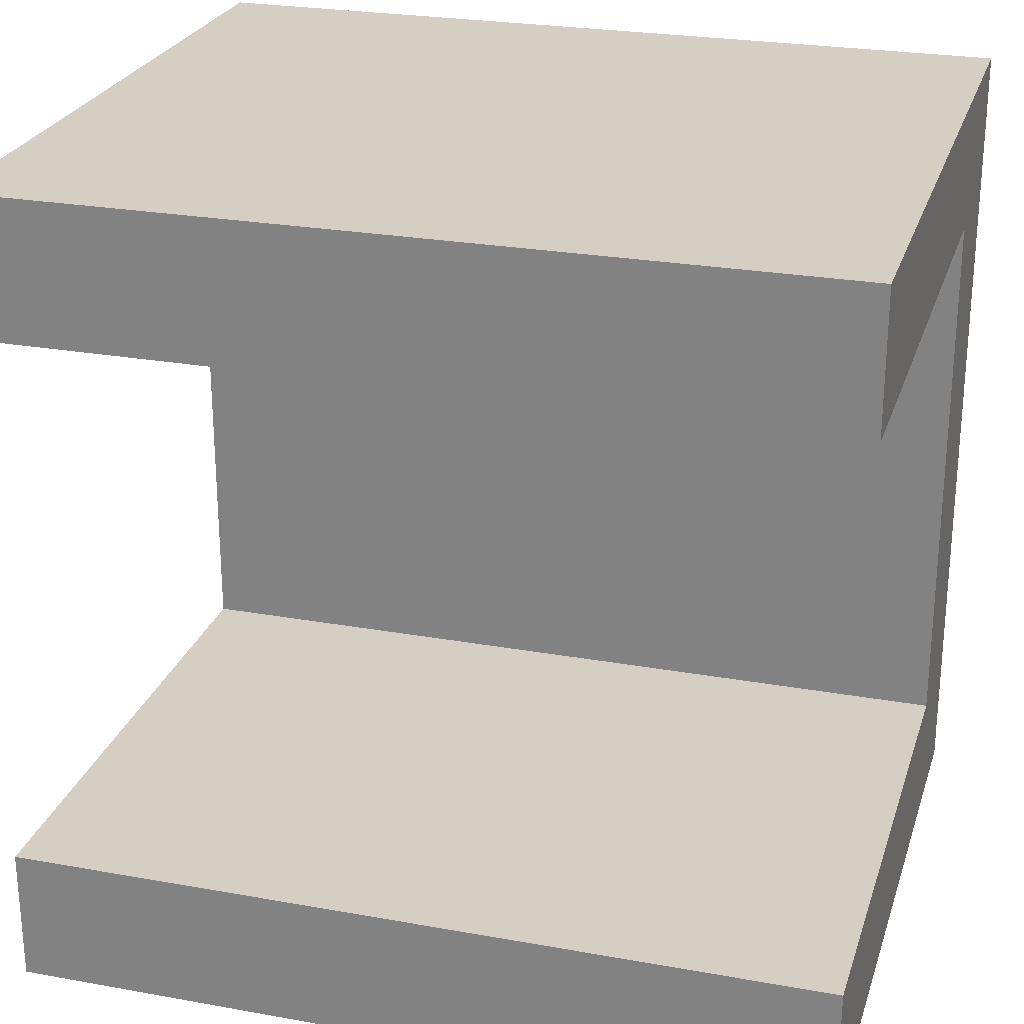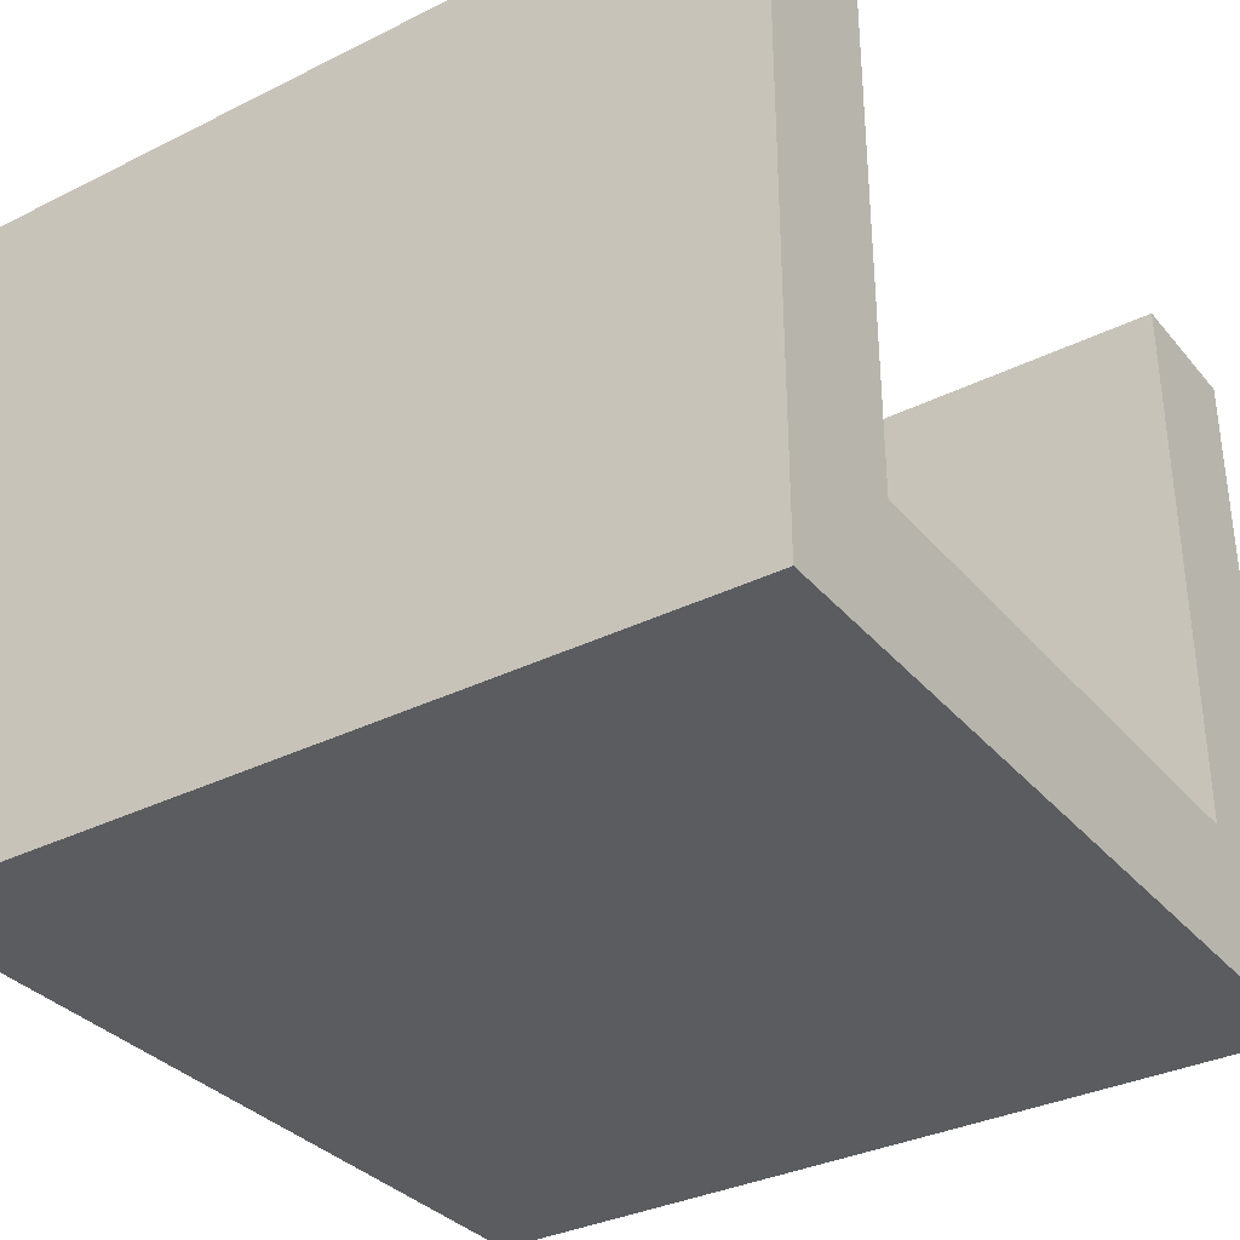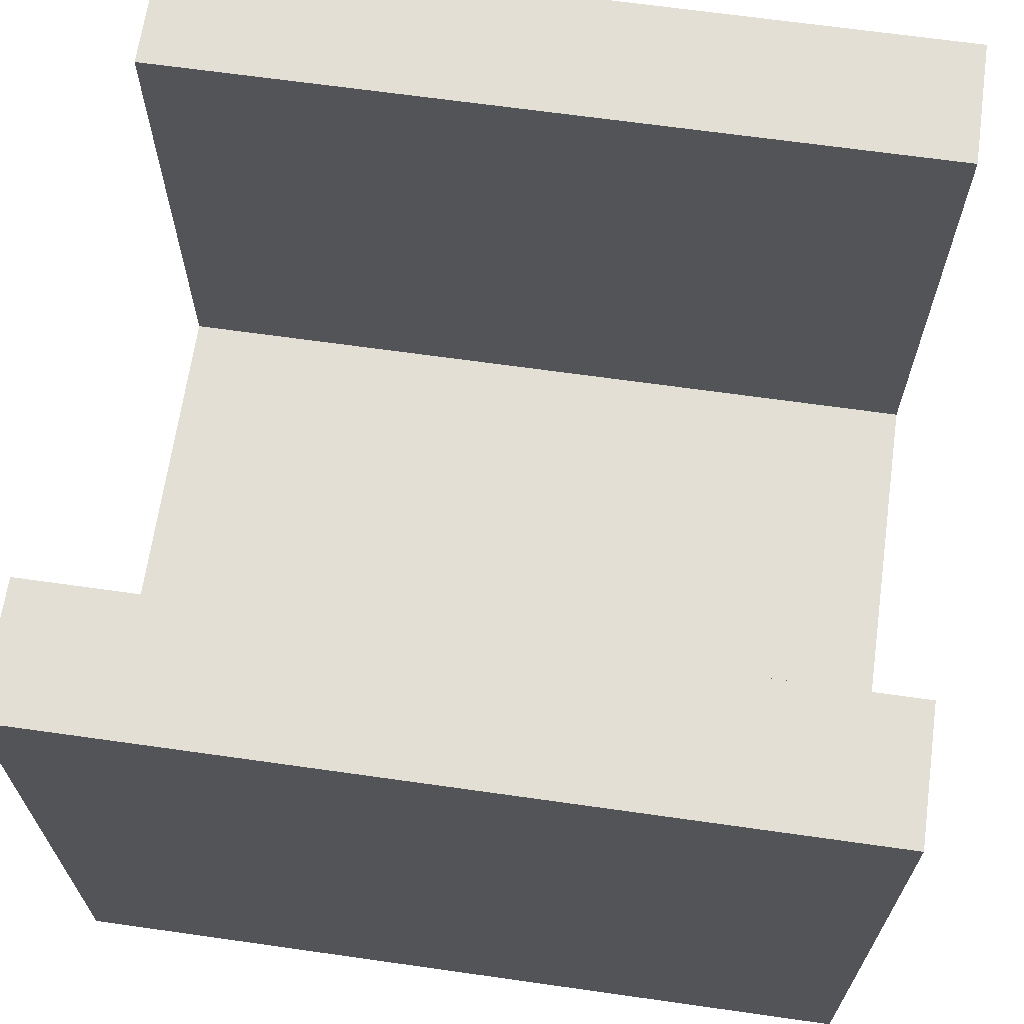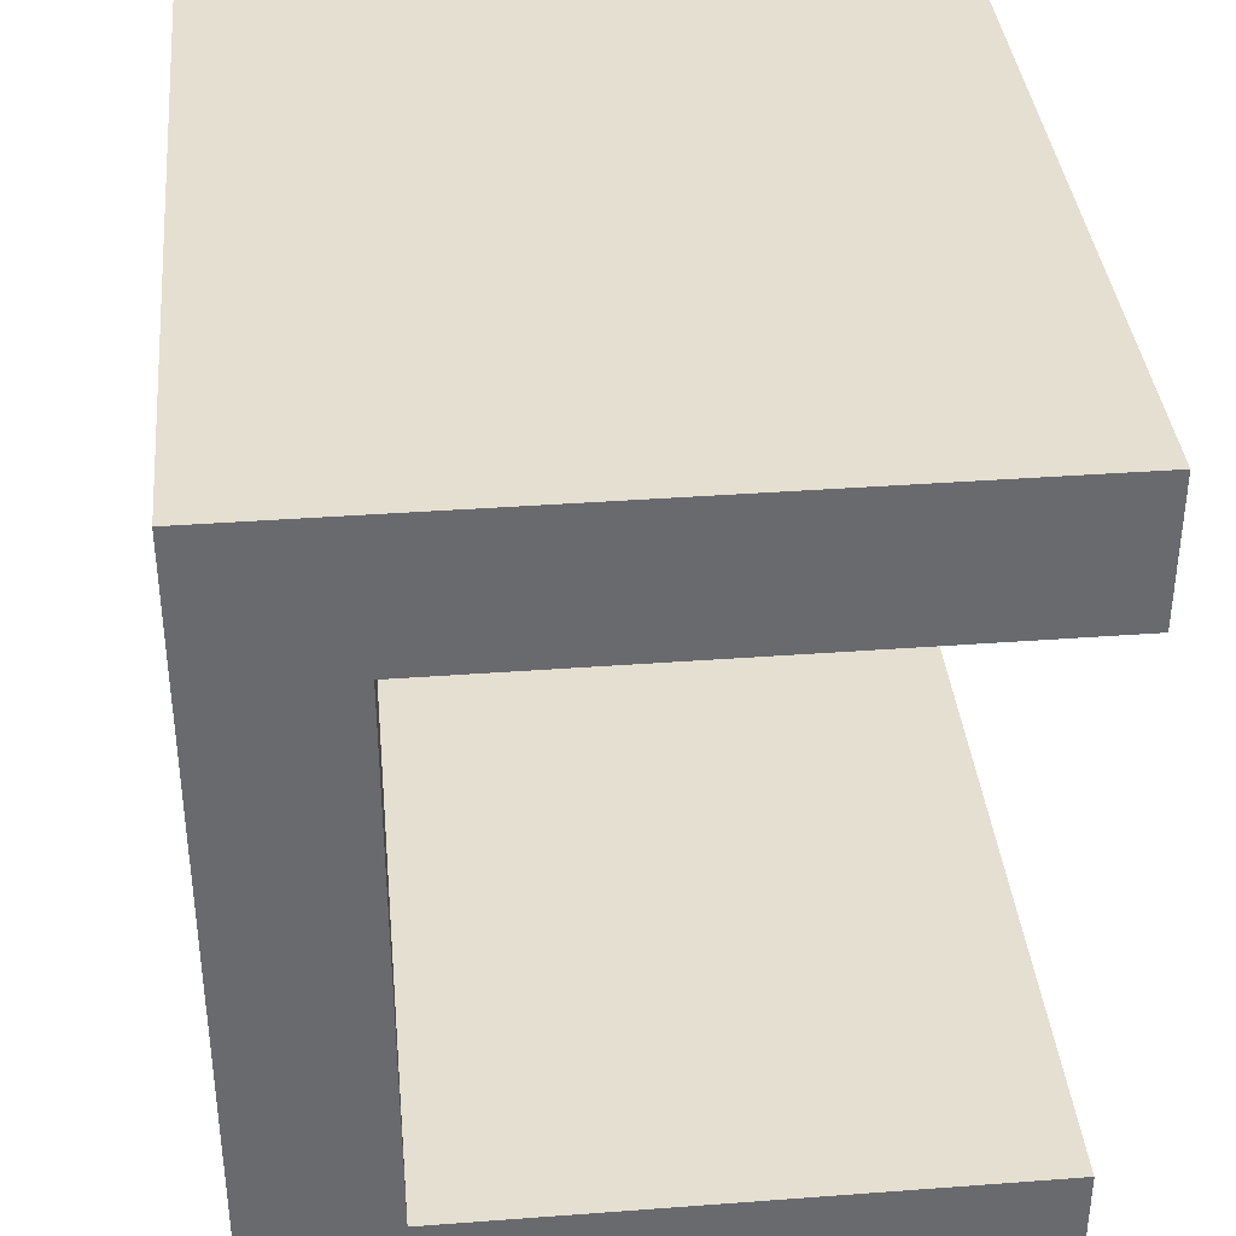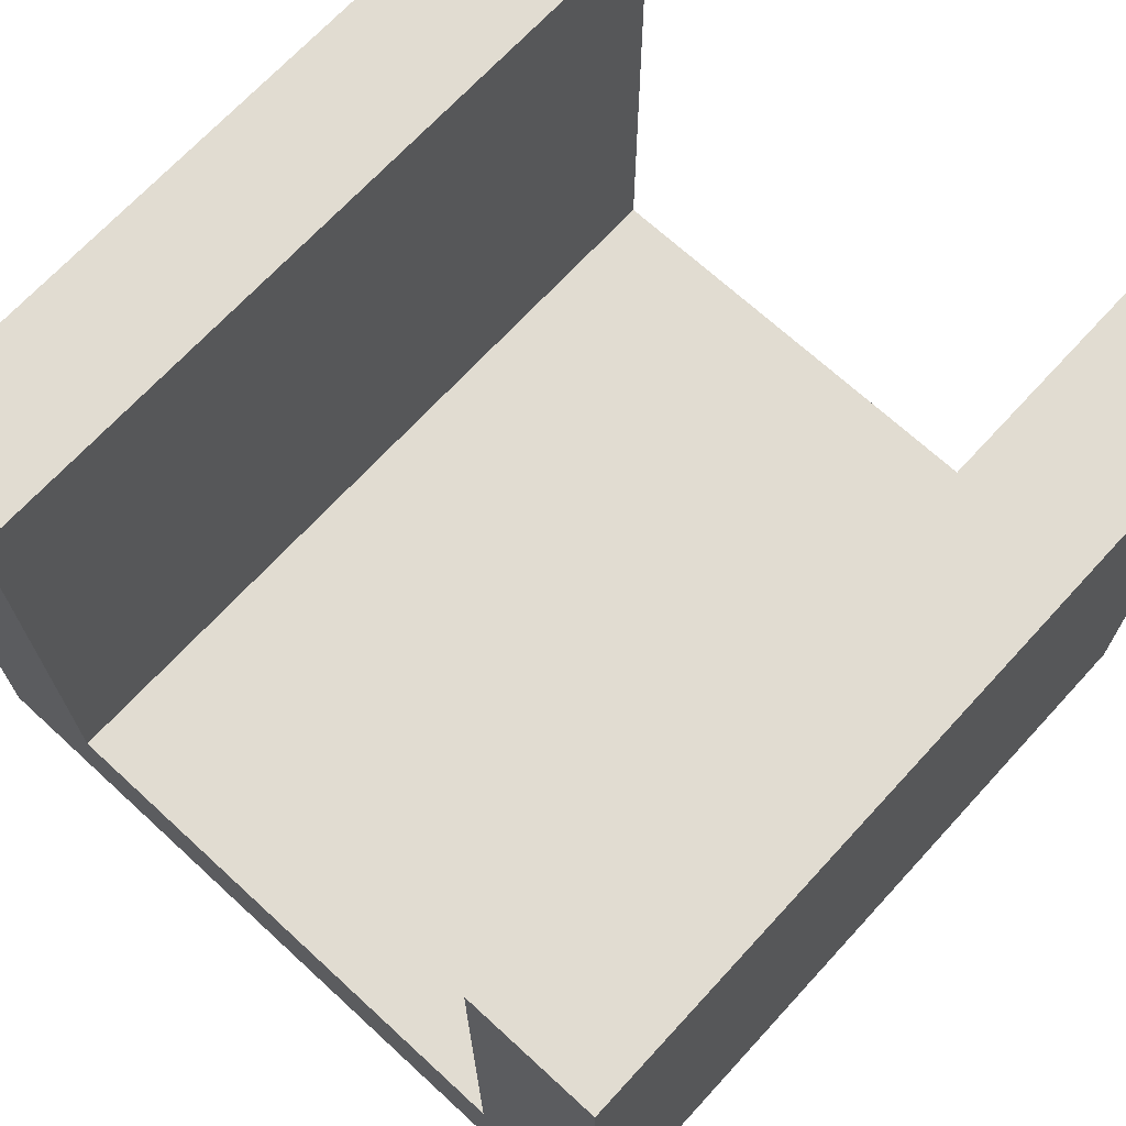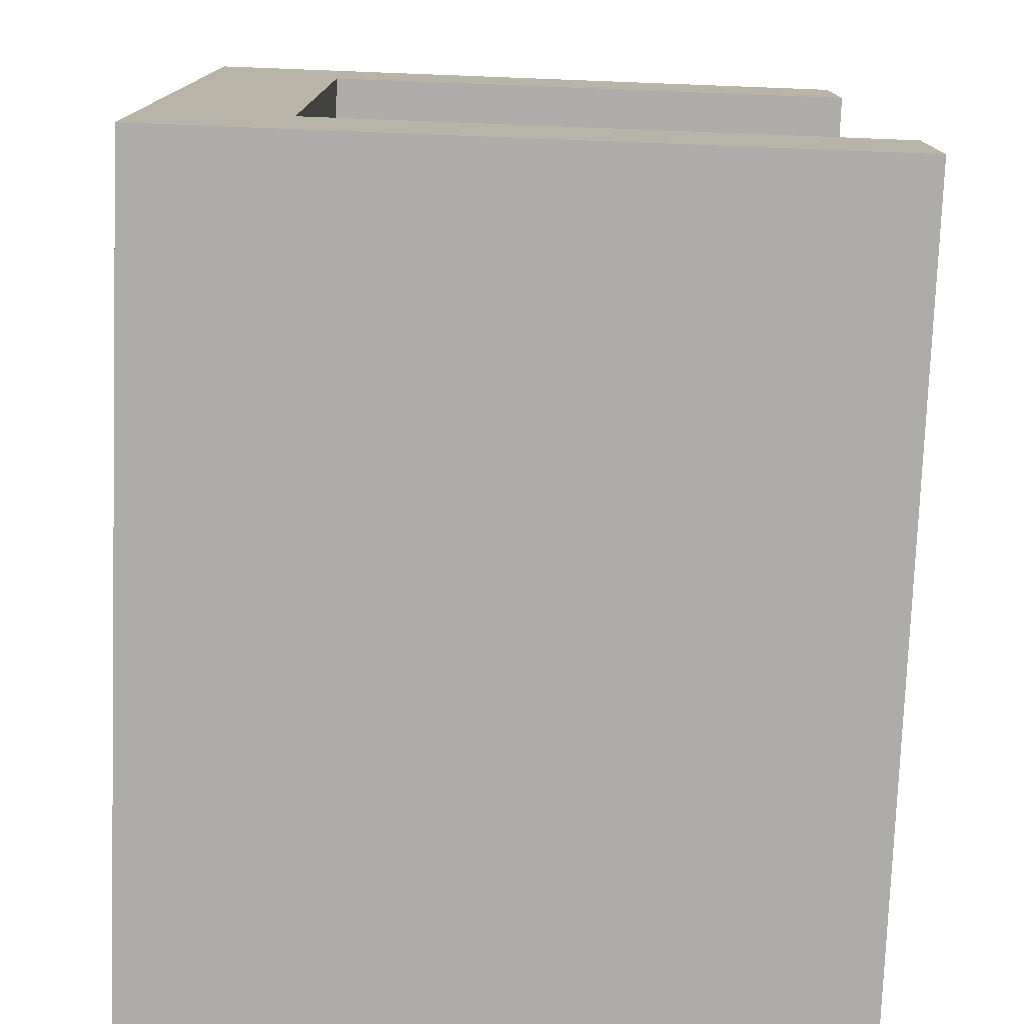
<metadata>
{"format":"obj","ext":"obj","renderer":"f3d","projection":"perspective","resolution":1024,"background":"white","views":[{"elev":25.5,"azim":-163.9,"up":"+Z"},{"elev":-34.0,"azim":33.9,"up":"+Y"},{"elev":66.3,"azim":8.1,"up":"+Y"},{"elev":37.3,"azim":84.5,"up":"+Z"},{"elev":69.3,"azim":-47.4,"up":"+Y"},{"elev":-77.0,"azim":87.8,"up":"+Z"}]}
</metadata>
<code>
o Floor
v 3 0 3
v 3 0 -3
v 3 -1 3
v 3 -1 -3
v -3 0 -3
v -3 0 3
v -3 -1 -3
v -3 -1 3
v -3 0 -3
v 3 0 -3
v -3 0 3
v 3 0 3
v -3 -1 3
v 3 -1 3
v -3 -1 -3
v 3 -1 -3
v -3 0 3
v 3 0 3
v -3 -1 3
v 3 -1 3
v 3 0 -3
v -3 0 -3
v 3 -1 -3
v -3 -1 -3
f 1 3 2
f 3 4 2
f 5 7 6
f 7 8 6
f 9 11 10
f 11 12 10
f 13 15 14
f 15 16 14
f 17 19 18
f 19 20 18
f 21 23 22
f 23 24 22
o Back
v 3 4 -2
v 3 4 -3
v 3 0 -2
v 3 0 -3
v -3 4 -3
v -3 4 -2
v -3 0 -3
v -3 0 -2
v -3 4 -3
v 3 4 -3
v -3 4 -2
v 3 4 -2
v -3 0 -2
v 3 0 -2
v -3 0 -3
v 3 0 -3
v -3 4 -2
v 3 4 -2
v -3 0 -2
v 3 0 -2
v 3 4 -3
v -3 4 -3
v 3 0 -3
v -3 0 -3
f 25 27 26
f 27 28 26
f 29 31 30
f 31 32 30
f 33 35 34
f 35 36 34
f 37 39 38
f 39 40 38
f 41 43 42
f 43 44 42
f 45 47 46
f 47 48 46
o Forward
v 3 4 3
v 3 4 2
v 3 0 3
v 3 0 2
v -3 4 2
v -3 4 3
v -3 0 2
v -3 0 3
v -3 4 2
v 3 4 2
v -3 4 3
v 3 4 3
v -3 0 3
v 3 0 3
v -3 0 2
v 3 0 2
v -3 4 3
v 3 4 3
v -3 0 3
v 3 0 3
v 3 4 2
v -3 4 2
v 3 0 2
v -3 0 2
f 49 51 50
f 51 52 50
f 53 55 54
f 55 56 54
f 57 59 58
f 59 60 58
f 61 63 62
f 63 64 62
f 65 67 66
f 67 68 66
f 69 71 70
f 71 72 70

</code>
